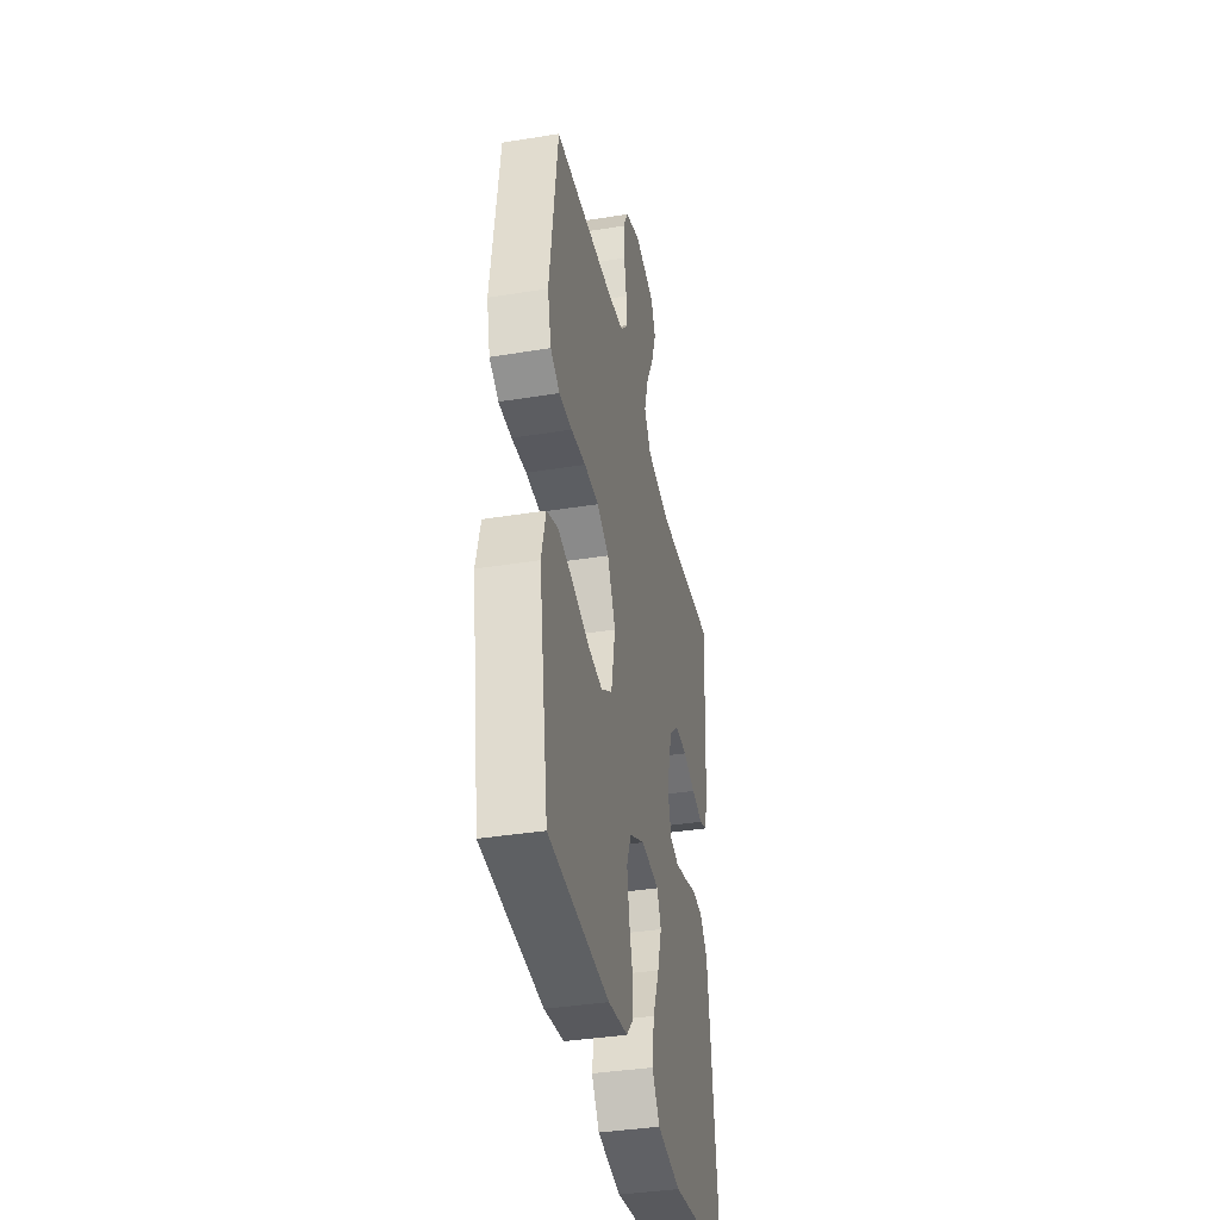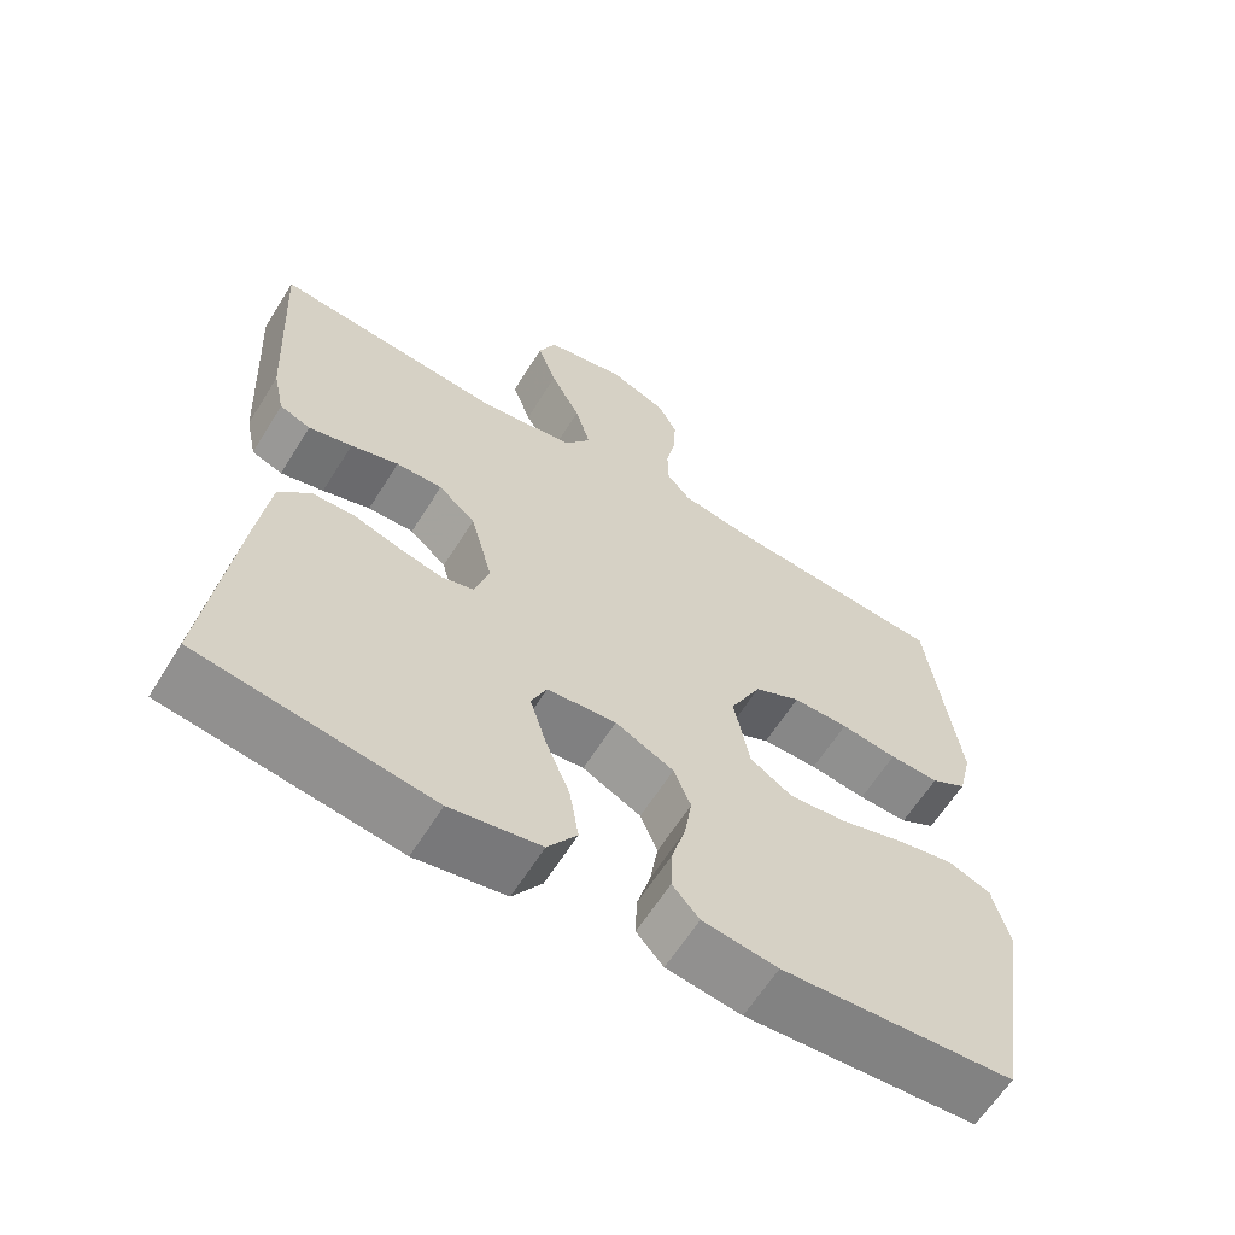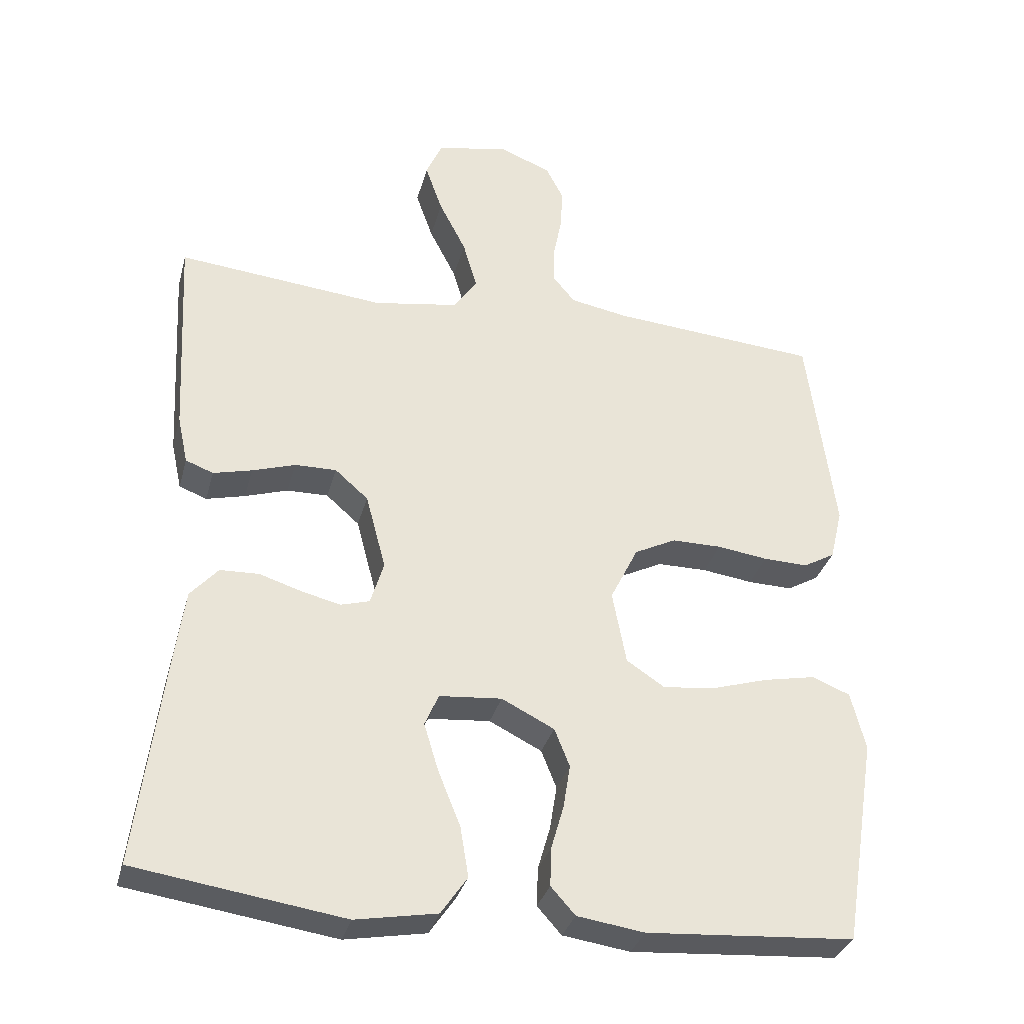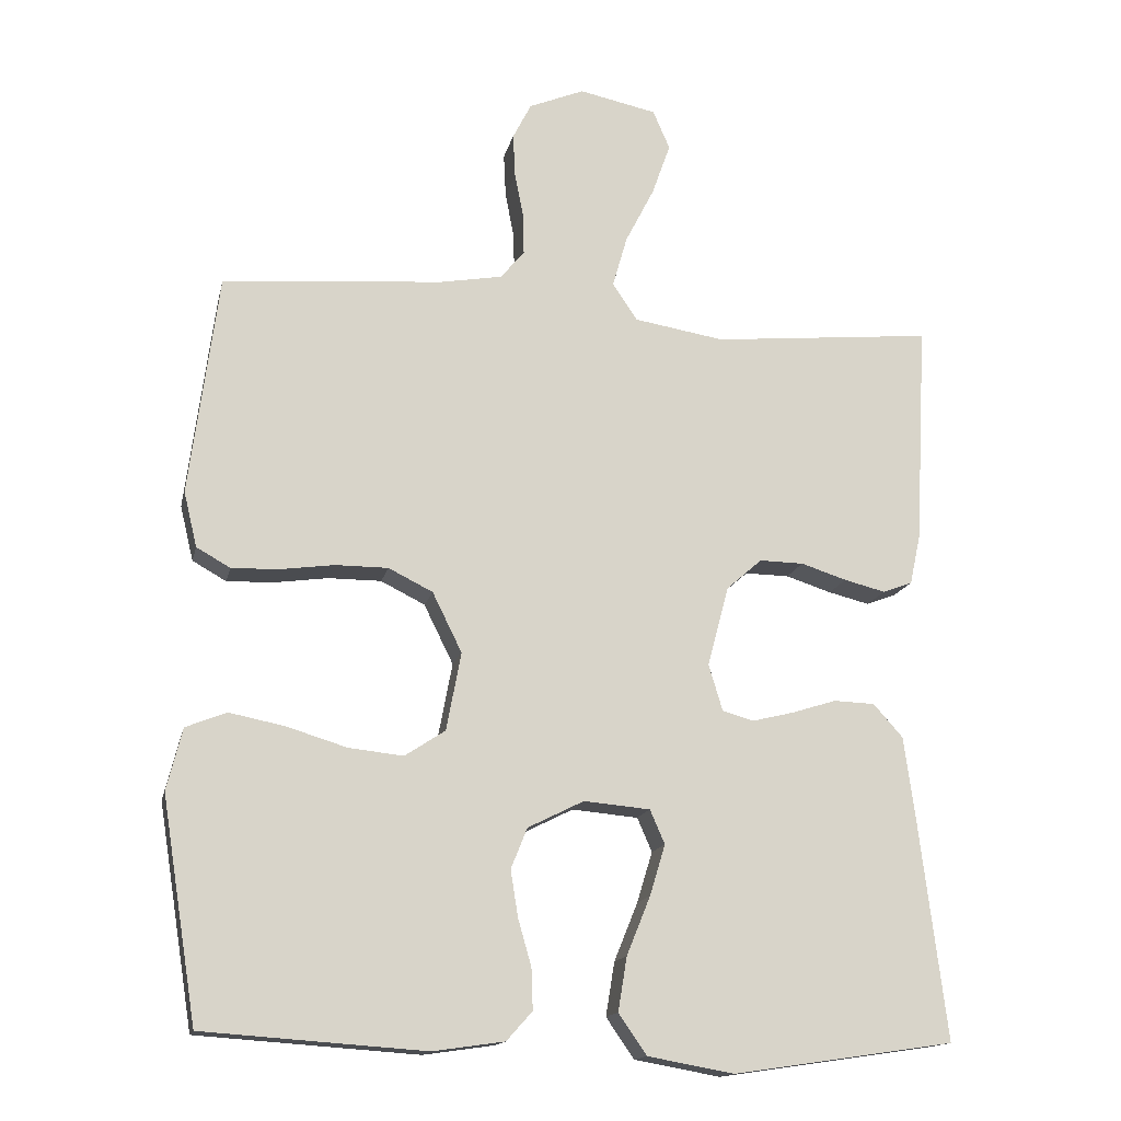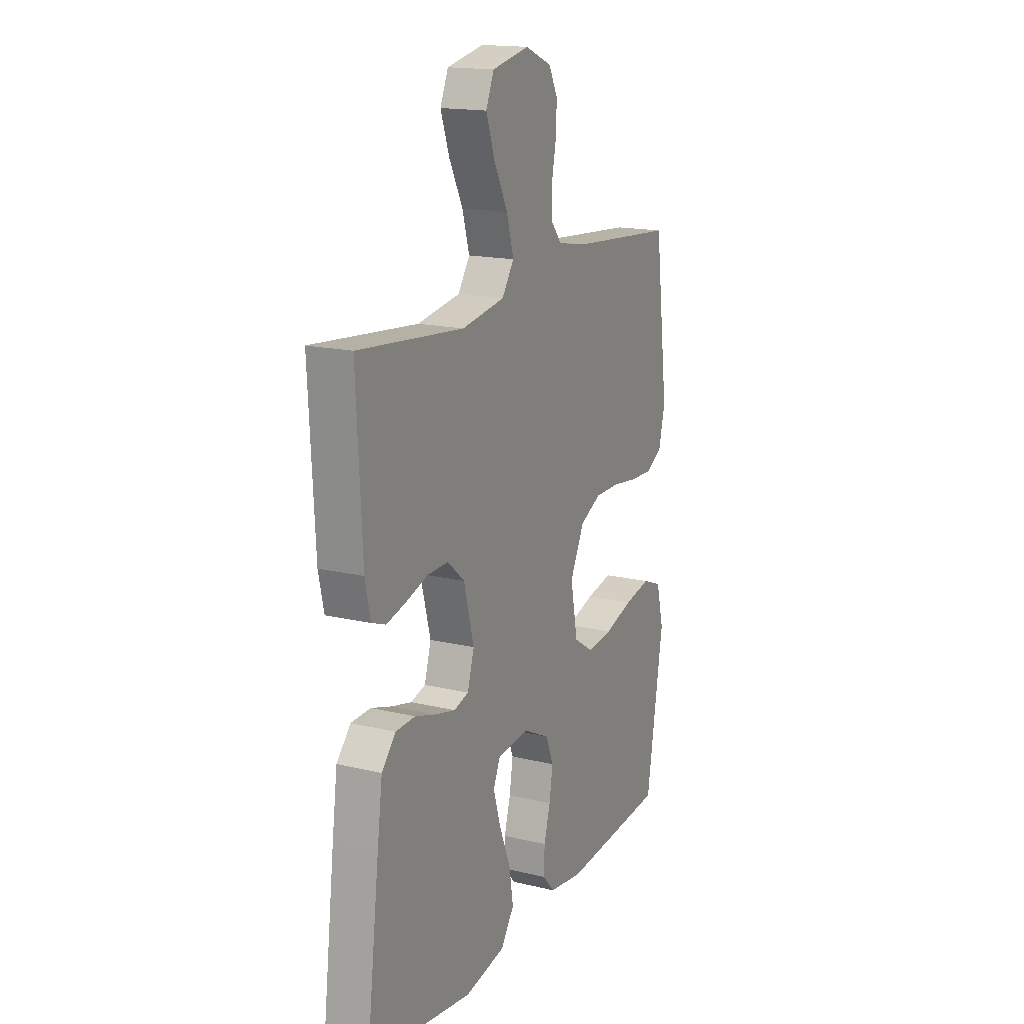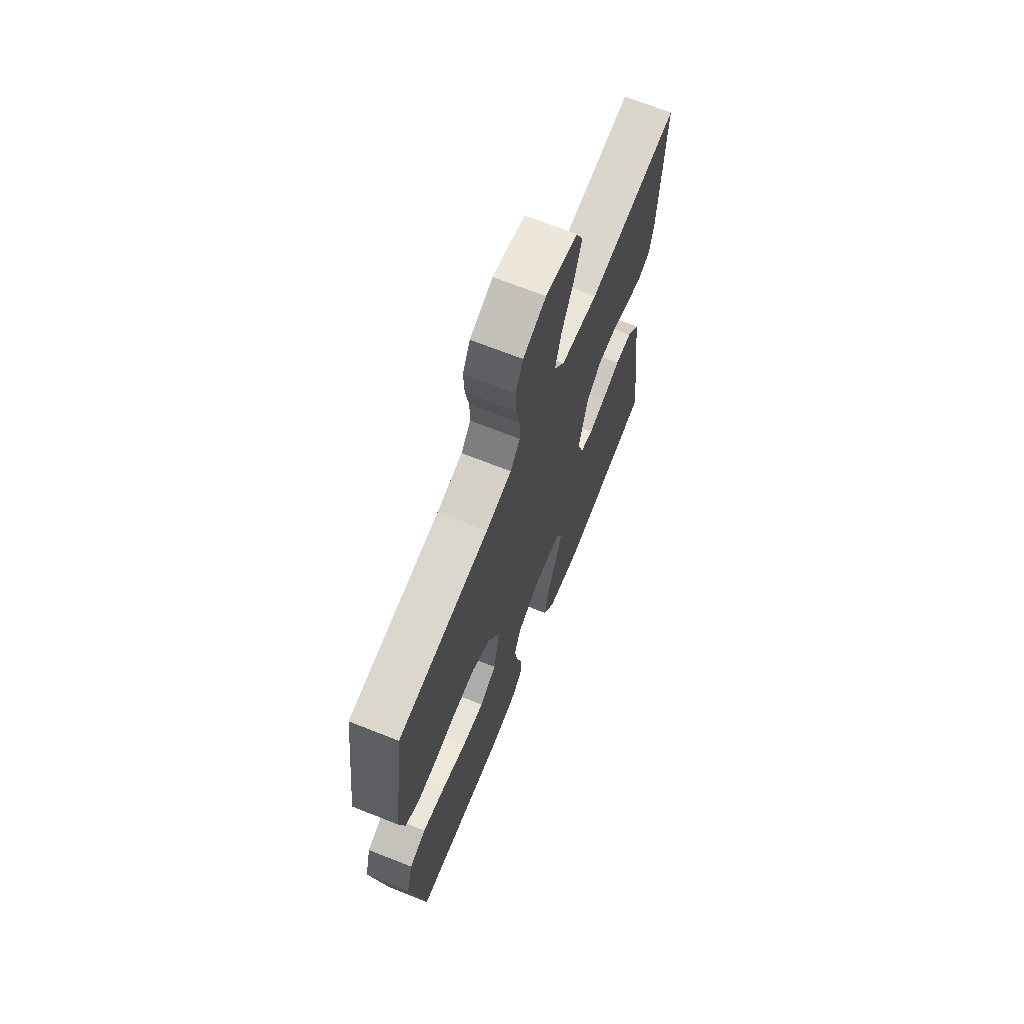
<metadata>
{"format":"obj","ext":"obj","renderer":"f3d","projection":"perspective","resolution":1024,"background":"white","views":[{"elev":-38.2,"azim":101.6,"up":"+Z"},{"elev":-62.5,"azim":-31.9,"up":"+Z"},{"elev":-32.9,"azim":-14.5,"up":"+Z"},{"elev":-15.2,"azim":167.8,"up":"+Z"},{"elev":16.7,"azim":-64.1,"up":"+Z"},{"elev":68.4,"azim":111.8,"up":"+Z"}]}
</metadata>
<code>
v -0.5 0.07 0.5
v -0.2 0.07 0.471
v -0.078 0.07 0.491
v -0.044 0.07 0.541
v -0.064 0.07 0.611
v -0.103 0.07 0.687
v -0.128 0.07 0.758
v -0.105 0.07 0.811
v 0 0.07 0.833
v 0.075 0.07 0.802
v 0.1 0.07 0.753
v 0.097 0.07 0.693
v 0.085 0.07 0.632
v 0.084 0.07 0.578
v 0.116 0.07 0.539
v 0.2 0.07 0.524
v 0.5 0.07 0.5
v 0.539 0.07 0.2
v 0.521 0.07 0.125
v 0.475 0.07 0.099
v 0.411 0.07 0.101
v 0.338 0.07 0.111
v 0.266 0.07 0.111
v 0.206 0.07 0.081
v 0.166 0.07 0
v 0.186 0.07 -0.106
v 0.241 0.07 -0.142
v 0.315 0.07 -0.134
v 0.397 0.07 -0.109
v 0.472 0.07 -0.094
v 0.527 0.07 -0.116
v 0.548 0.07 -0.2
v 0.5 0.07 -0.5
v 0.2 0.07 -0.521
v 0.103 0.07 -0.507
v 0.068 0.07 -0.468
v 0.07 0.07 -0.412
v 0.088 0.07 -0.349
v 0.098 0.07 -0.286
v 0.076 0.07 -0.231
v 0 0.07 -0.193
v -0.09 0.07 -0.201
v -0.11 0.07 -0.247
v -0.089 0.07 -0.316
v -0.057 0.07 -0.395
v -0.045 0.07 -0.468
v -0.083 0.07 -0.523
v -0.2 0.07 -0.544
v -0.5 0.07 -0.5
v -0.463 0.07 -0.2
v -0.448 0.07 -0.089
v -0.408 0.07 -0.044
v -0.352 0.07 -0.042
v -0.292 0.07 -0.061
v -0.235 0.07 -0.075
v -0.193 0.07 -0.063
v -0.174 0.07 0
v -0.203 0.07 0.109
v -0.251 0.07 0.151
v -0.311 0.07 0.15
v -0.373 0.07 0.13
v -0.429 0.07 0.116
v -0.469 0.07 0.131
v -0.484 0.07 0.2
v -0.5 0 0.5
v -0.2 0 0.471
v -0.078 0 0.491
v -0.044 0 0.541
v -0.064 0 0.611
v -0.103 0 0.687
v -0.128 0 0.758
v -0.105 0 0.811
v 0 0 0.833
v 0.075 0 0.802
v 0.1 0 0.753
v 0.097 0 0.693
v 0.085 0 0.632
v 0.084 0 0.578
v 0.116 0 0.539
v 0.2 0 0.524
v 0.5 0 0.5
v 0.539 0 0.2
v 0.521 0 0.125
v 0.475 0 0.099
v 0.411 0 0.101
v 0.338 0 0.111
v 0.266 0 0.111
v 0.206 0 0.081
v 0.166 0 0
v 0.186 0 -0.106
v 0.241 0 -0.142
v 0.315 0 -0.134
v 0.397 0 -0.109
v 0.472 0 -0.094
v 0.527 0 -0.116
v 0.548 0 -0.2
v 0.5 0 -0.5
v 0.2 0 -0.521
v 0.103 0 -0.507
v 0.068 0 -0.468
v 0.07 0 -0.412
v 0.088 0 -0.349
v 0.098 0 -0.286
v 0.076 0 -0.231
v 0 0 -0.193
v -0.09 0 -0.201
v -0.11 0 -0.247
v -0.089 0 -0.316
v -0.057 0 -0.395
v -0.045 0 -0.468
v -0.083 0 -0.523
v -0.2 0 -0.544
v -0.5 0 -0.5
v -0.463 0 -0.2
v -0.448 0 -0.089
v -0.408 0 -0.044
v -0.352 0 -0.042
v -0.292 0 -0.061
v -0.235 0 -0.075
v -0.193 0 -0.063
v -0.174 0 0
v -0.203 0 0.109
v -0.251 0 0.151
v -0.311 0 0.15
v -0.373 0 0.13
v -0.429 0 0.116
v -0.469 0 0.131
v -0.484 0 0.2
f 64 1 2
f 63 64 2
f 62 63 2
f 61 62 2
f 60 61 2
f 59 60 2 3
f 58 59 3 4
f 57 58 4
f 52 53 54
f 51 52 54
f 50 51 54
f 49 50 54
f 48 49 54
f 47 48 54
f 46 47 54
f 45 46 54
f 44 45 54
f 43 44 54 55
f 42 43 55 56
f 36 37 38
f 35 36 38
f 34 35 38
f 33 34 38
f 32 33 38
f 31 32 38
f 30 31 38
f 29 30 38
f 28 29 38
f 27 28 38 39
f 26 27 39 40
f 20 21 22
f 19 20 22
f 18 19 22
f 17 18 22
f 16 17 22
f 15 16 22 23
f 14 15 23 24
f 11 12 13
f 10 11 13
f 9 10 13
f 8 9 13
f 7 8 13
f 6 7 13
f 5 6 13
f 4 5 13 14
f 14 24 25
f 4 14 25
f 57 4 25
f 57 25 26
f 56 57 26
f 42 56 26
f 41 42 26
f 26 40 41
f 66 65 128
f 66 128 127
f 66 127 126
f 66 126 125
f 66 125 124
f 67 66 124 123
f 68 67 123 122
f 68 122 121
f 118 117 116
f 118 116 115
f 118 115 114
f 118 114 113
f 118 113 112
f 118 112 111
f 118 111 110
f 118 110 109
f 118 109 108
f 119 118 108 107
f 120 119 107 106
f 102 101 100
f 102 100 99
f 102 99 98
f 102 98 97
f 102 97 96
f 102 96 95
f 102 95 94
f 102 94 93
f 102 93 92
f 103 102 92 91
f 104 103 91 90
f 86 85 84
f 86 84 83
f 86 83 82
f 86 82 81
f 86 81 80
f 87 86 80 79
f 88 87 79 78
f 77 76 75
f 77 75 74
f 77 74 73
f 77 73 72
f 77 72 71
f 77 71 70
f 77 70 69
f 78 77 69 68
f 89 88 78
f 89 78 68
f 89 68 121
f 90 89 121
f 90 121 120
f 90 120 106
f 90 106 105
f 105 104 90
f 1 65 66 2
f 2 66 67 3
f 3 67 68 4
f 4 68 69 5
f 5 69 70 6
f 6 70 71 7
f 7 71 72 8
f 8 72 73 9
f 9 73 74 10
f 10 74 75 11
f 11 75 76 12
f 12 76 77 13
f 13 77 78 14
f 14 78 79 15
f 15 79 80 16
f 16 80 81 17
f 17 81 82 18
f 18 82 83 19
f 19 83 84 20
f 20 84 85 21
f 21 85 86 22
f 22 86 87 23
f 23 87 88 24
f 24 88 89 25
f 25 89 90 26
f 26 90 91 27
f 27 91 92 28
f 28 92 93 29
f 29 93 94 30
f 30 94 95 31
f 31 95 96 32
f 32 96 97 33
f 33 97 98 34
f 34 98 99 35
f 35 99 100 36
f 36 100 101 37
f 37 101 102 38
f 38 102 103 39
f 39 103 104 40
f 40 104 105 41
f 41 105 106 42
f 42 106 107 43
f 43 107 108 44
f 44 108 109 45
f 45 109 110 46
f 46 110 111 47
f 47 111 112 48
f 48 112 113 49
f 49 113 114 50
f 50 114 115 51
f 51 115 116 52
f 52 116 117 53
f 53 117 118 54
f 54 118 119 55
f 55 119 120 56
f 56 120 121 57
f 57 121 122 58
f 58 122 123 59
f 59 123 124 60
f 60 124 125 61
f 61 125 126 62
f 62 126 127 63
f 63 127 128 64
f 64 128 65 1

</code>
